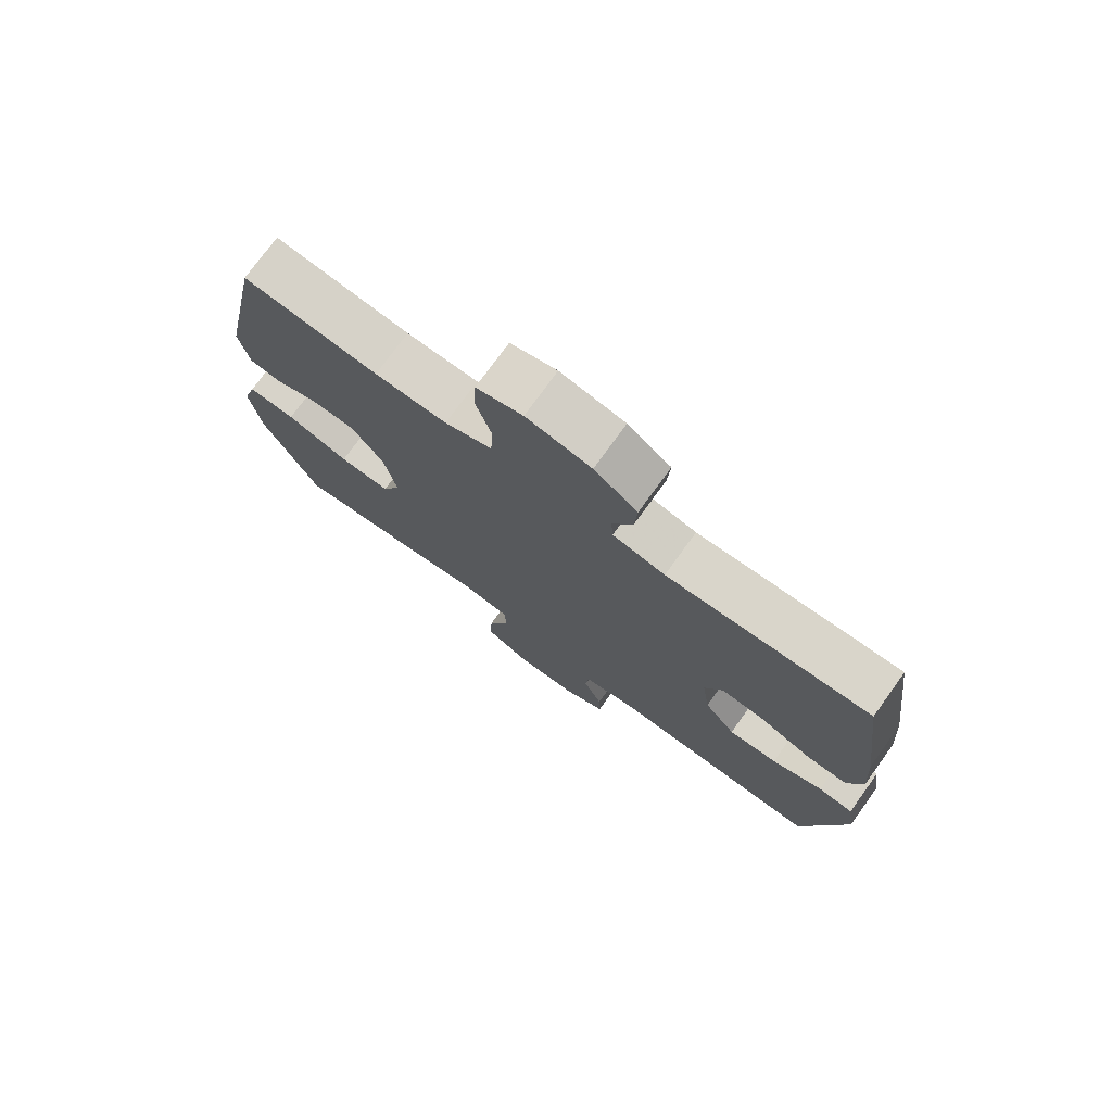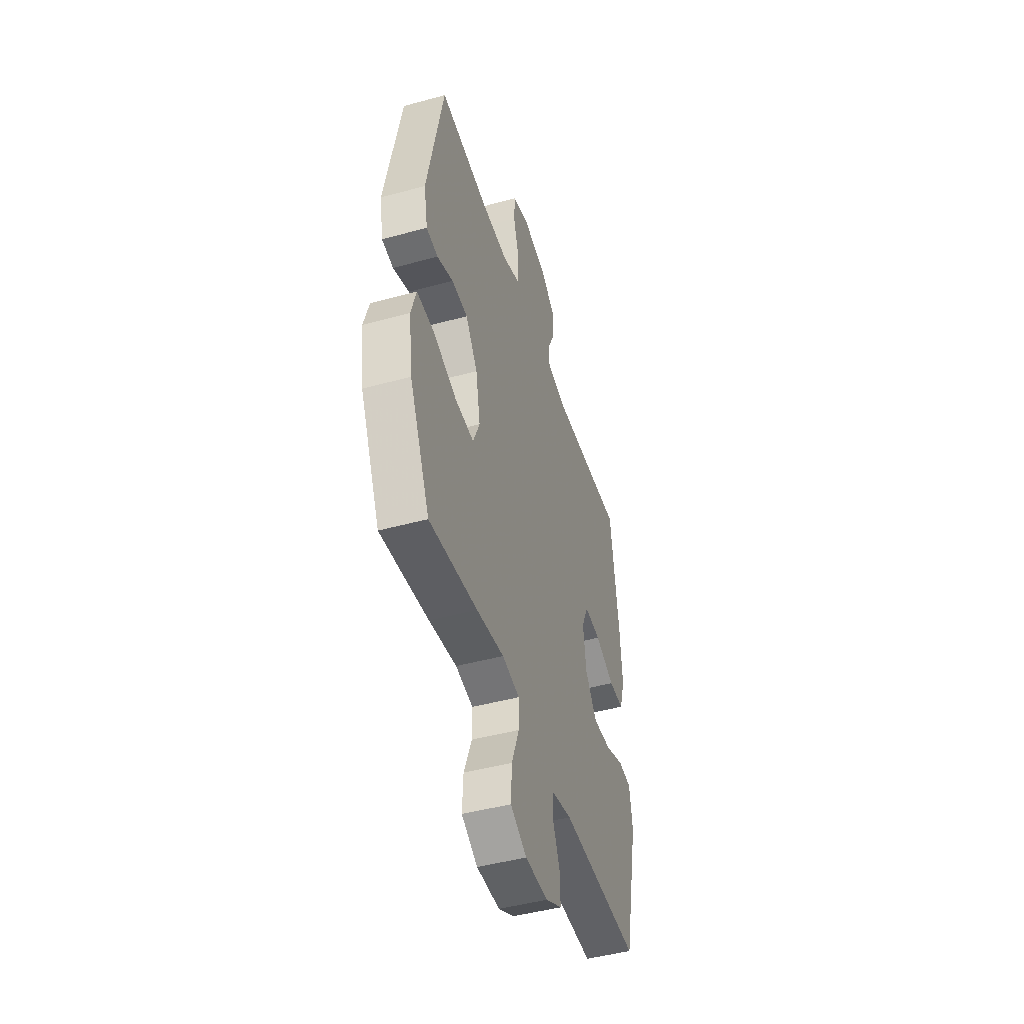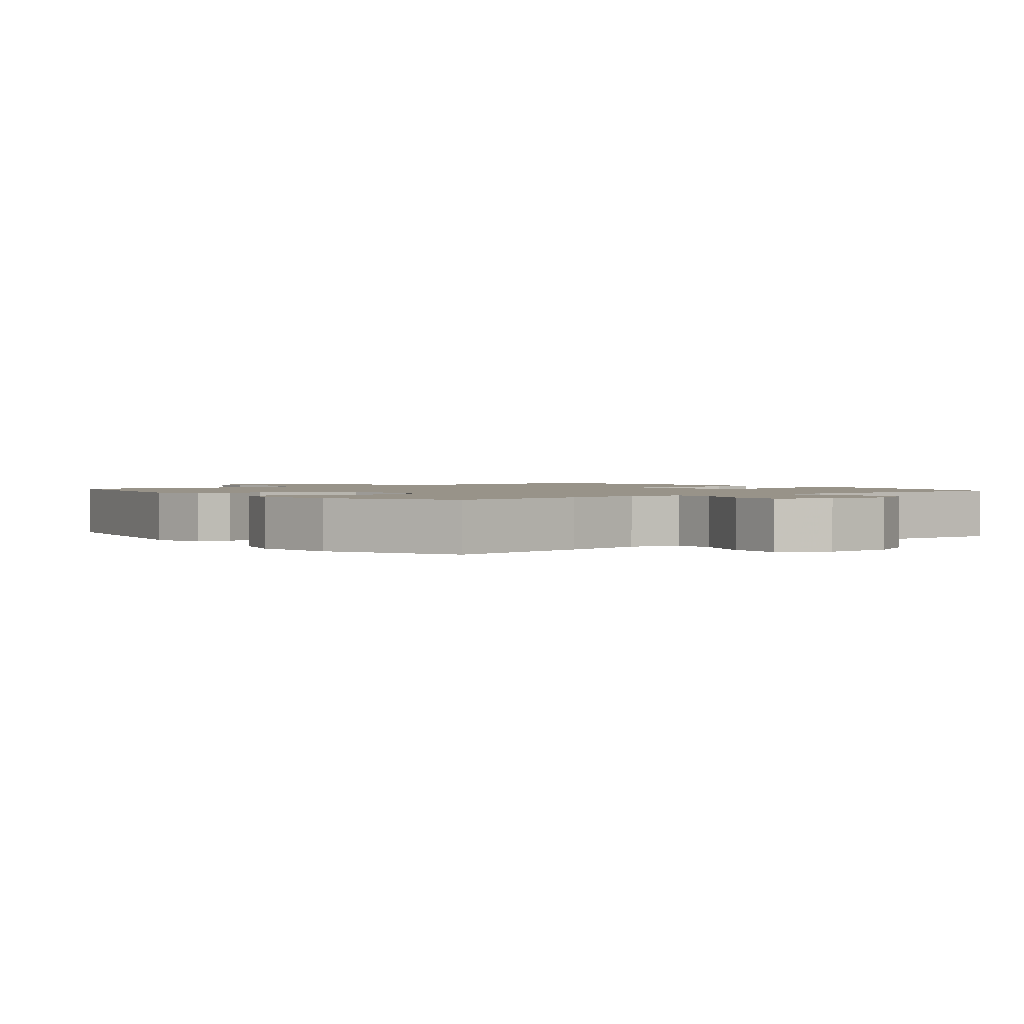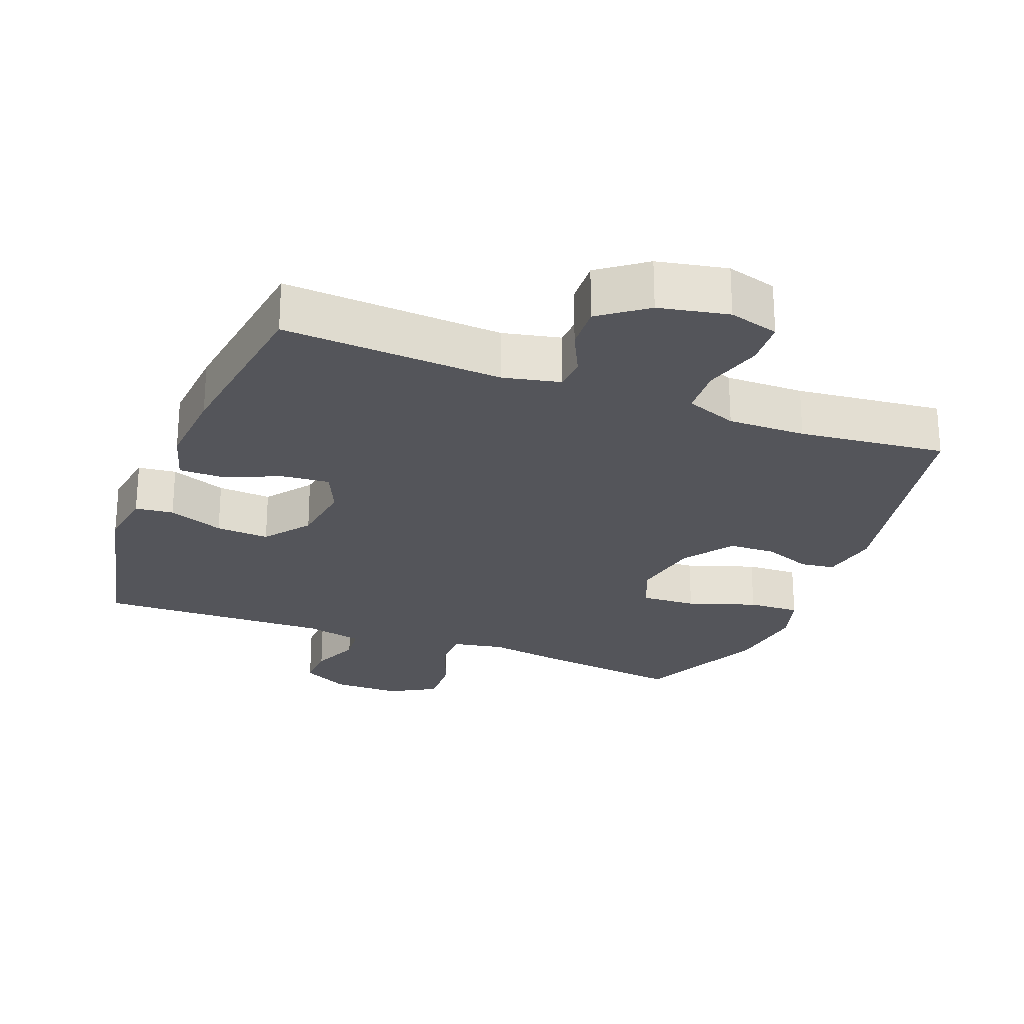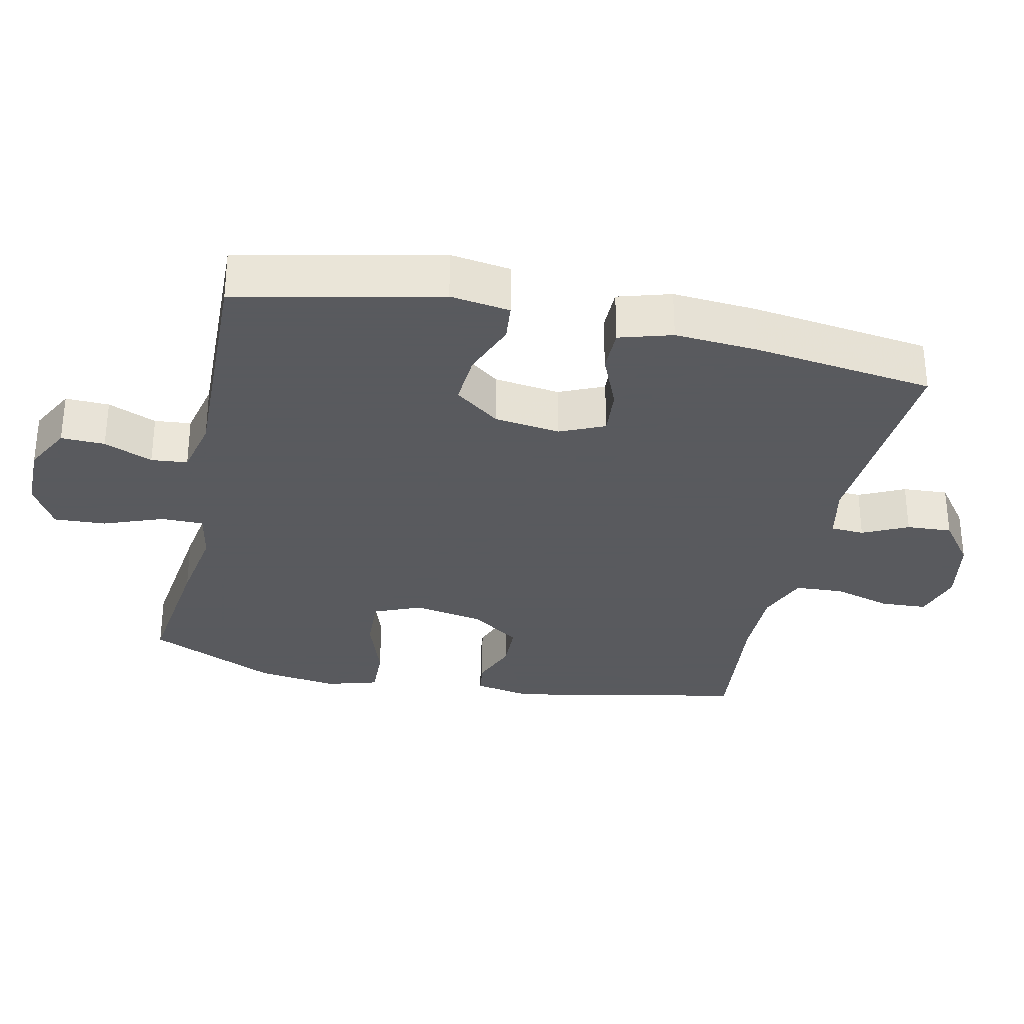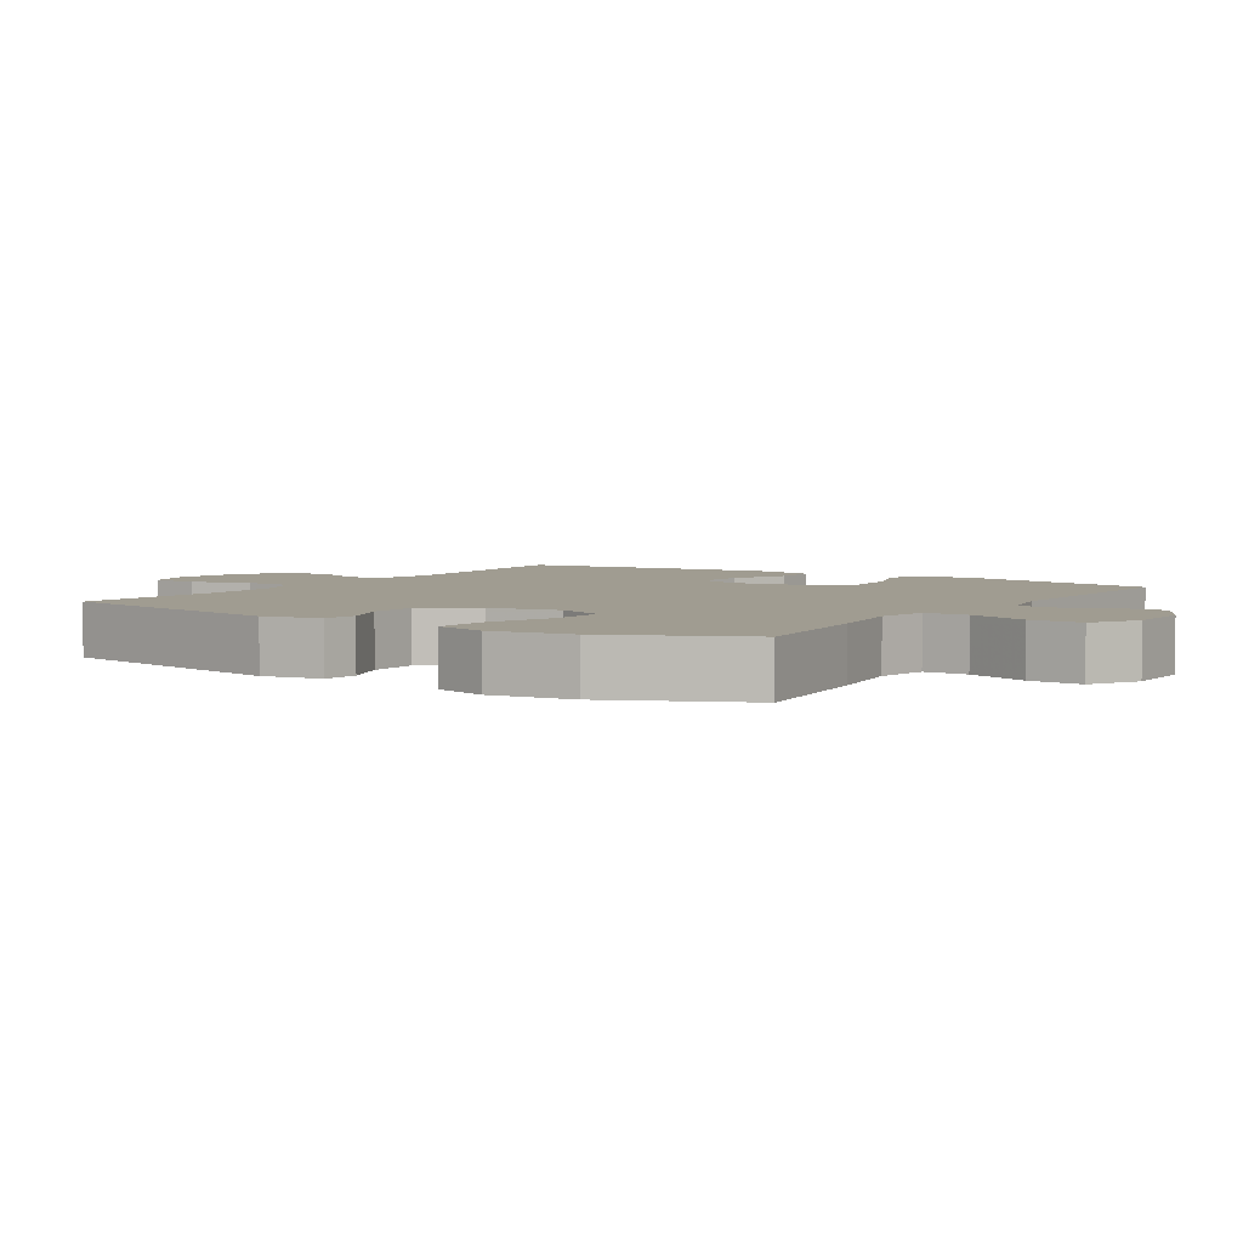
<metadata>
{"format":"obj","ext":"obj","renderer":"f3d","projection":"perspective","resolution":1024,"background":"white","views":[{"elev":75.8,"azim":-144.1,"up":"+Z"},{"elev":-46.5,"azim":107.3,"up":"+Z"},{"elev":1.6,"azim":141.8,"up":"+Y"},{"elev":-25.0,"azim":-21.1,"up":"+Y"},{"elev":-31.2,"azim":-102.3,"up":"+Y"},{"elev":4.3,"azim":123.2,"up":"+Y"}]}
</metadata>
<code>
v 0.5 0.07 -0.5
v 0.293 0.07 -0.474
v 0.174 0.07 -0.455
v 0.099 0.07 -0.469
v 0.099 0.07 -0.531
v 0.132 0.07 -0.618
v 0.136 0.07 -0.694
v 0.067 0.07 -0.733
v -0.032 0.07 -0.733
v -0.101 0.07 -0.697
v -0.099 0.07 -0.633
v -0.069 0.07 -0.562
v -0.074 0.07 -0.509
v -0.159 0.07 -0.49
v -0.5 0.07 -0.5
v -0.565 0.07 -0.205
v -0.552 0.07 -0.118
v -0.496 0.07 -0.112
v -0.415 0.07 -0.143
v -0.337 0.07 -0.148
v -0.287 0.07 -0.082
v -0.274 0.07 0.014
v -0.303 0.07 0.079
v -0.373 0.07 0.073
v -0.456 0.07 0.038
v -0.521 0.07 0.038
v -0.544 0.07 0.115
v -0.535 0.07 0.237
v -0.5 0.07 0.5
v -0.179 0.07 0.48
v -0.096 0.07 0.498
v -0.093 0.07 0.547
v -0.125 0.07 0.613
v -0.129 0.07 0.679
v -0.061 0.07 0.73
v 0.041 0.07 0.75
v 0.114 0.07 0.729
v 0.118 0.07 0.662
v 0.093 0.07 0.576
v 0.097 0.07 0.505
v 0.172 0.07 0.476
v 0.286 0.07 0.477
v 0.5 0.07 0.5
v 0.57 0.07 0.152
v 0.554 0.07 0.068
v 0.504 0.07 0.061
v 0.435 0.07 0.088
v 0.365 0.07 0.086
v 0.314 0.07 0.013
v 0.295 0.07 -0.089
v 0.324 0.07 -0.158
v 0.405 0.07 -0.154
v 0.505 0.07 -0.12
v 0.581 0.07 -0.117
v 0.603 0.07 -0.192
v 0.587 0.07 -0.31
v 0.5 0 -0.5
v 0.293 0 -0.474
v 0.174 0 -0.455
v 0.099 0 -0.469
v 0.099 0 -0.531
v 0.132 0 -0.618
v 0.136 0 -0.694
v 0.067 0 -0.733
v -0.032 0 -0.733
v -0.101 0 -0.697
v -0.099 0 -0.633
v -0.069 0 -0.562
v -0.074 0 -0.509
v -0.159 0 -0.49
v -0.5 0 -0.5
v -0.565 0 -0.205
v -0.552 0 -0.118
v -0.496 0 -0.112
v -0.415 0 -0.143
v -0.337 0 -0.148
v -0.287 0 -0.082
v -0.274 0 0.014
v -0.303 0 0.079
v -0.373 0 0.073
v -0.456 0 0.038
v -0.521 0 0.038
v -0.544 0 0.115
v -0.535 0 0.237
v -0.5 0 0.5
v -0.179 0 0.48
v -0.096 0 0.498
v -0.093 0 0.547
v -0.125 0 0.613
v -0.129 0 0.679
v -0.061 0 0.73
v 0.041 0 0.75
v 0.114 0 0.729
v 0.118 0 0.662
v 0.093 0 0.576
v 0.097 0 0.505
v 0.172 0 0.476
v 0.286 0 0.477
v 0.5 0 0.5
v 0.57 0 0.152
v 0.554 0 0.068
v 0.504 0 0.061
v 0.435 0 0.088
v 0.365 0 0.086
v 0.314 0 0.013
v 0.295 0 -0.089
v 0.324 0 -0.158
v 0.405 0 -0.154
v 0.505 0 -0.12
v 0.581 0 -0.117
v 0.603 0 -0.192
v 0.587 0 -0.31
f 52 53 54 55
f 51 52 55 56
f 44 45 46 47
f 42 43 44 47
f 41 42 47 48
f 40 41 48 49
f 36 37 38 39
f 36 39 40
f 35 36 40
f 32 33 34 35
f 31 32 35 40
f 30 31 40 49
f 24 25 26 27
f 23 24 27 28
f 16 17 18 19
f 14 15 16 19
f 13 14 19 20
f 9 10 11 12
f 9 12 13
f 8 9 13
f 5 6 7 8
f 4 5 8 13
f 56 1 2 3
f 51 56 3 4
f 29 30 49 50
f 23 28 29 50
f 22 23 50 51
f 21 22 51 4
f 4 13 20 21
f 111 110 109 108
f 112 111 108 107
f 103 102 101 100
f 103 100 99 98
f 104 103 98 97
f 105 104 97 96
f 95 94 93 92
f 96 95 92
f 96 92 91
f 91 90 89 88
f 96 91 88 87
f 105 96 87 86
f 83 82 81 80
f 84 83 80 79
f 75 74 73 72
f 75 72 71 70
f 76 75 70 69
f 68 67 66 65
f 69 68 65
f 69 65 64
f 64 63 62 61
f 69 64 61 60
f 59 58 57 112
f 60 59 112 107
f 106 105 86 85
f 106 85 84 79
f 107 106 79 78
f 60 107 78 77
f 77 76 69 60
f 1 57 58 2
f 2 58 59 3
f 3 59 60 4
f 4 60 61 5
f 5 61 62 6
f 6 62 63 7
f 7 63 64 8
f 8 64 65 9
f 9 65 66 10
f 10 66 67 11
f 11 67 68 12
f 12 68 69 13
f 13 69 70 14
f 14 70 71 15
f 15 71 72 16
f 16 72 73 17
f 17 73 74 18
f 18 74 75 19
f 19 75 76 20
f 20 76 77 21
f 21 77 78 22
f 22 78 79 23
f 23 79 80 24
f 24 80 81 25
f 25 81 82 26
f 26 82 83 27
f 27 83 84 28
f 28 84 85 29
f 29 85 86 30
f 30 86 87 31
f 31 87 88 32
f 32 88 89 33
f 33 89 90 34
f 34 90 91 35
f 35 91 92 36
f 36 92 93 37
f 37 93 94 38
f 38 94 95 39
f 39 95 96 40
f 40 96 97 41
f 41 97 98 42
f 42 98 99 43
f 43 99 100 44
f 44 100 101 45
f 45 101 102 46
f 46 102 103 47
f 47 103 104 48
f 48 104 105 49
f 49 105 106 50
f 50 106 107 51
f 51 107 108 52
f 52 108 109 53
f 53 109 110 54
f 54 110 111 55
f 55 111 112 56
f 56 112 57 1

</code>
